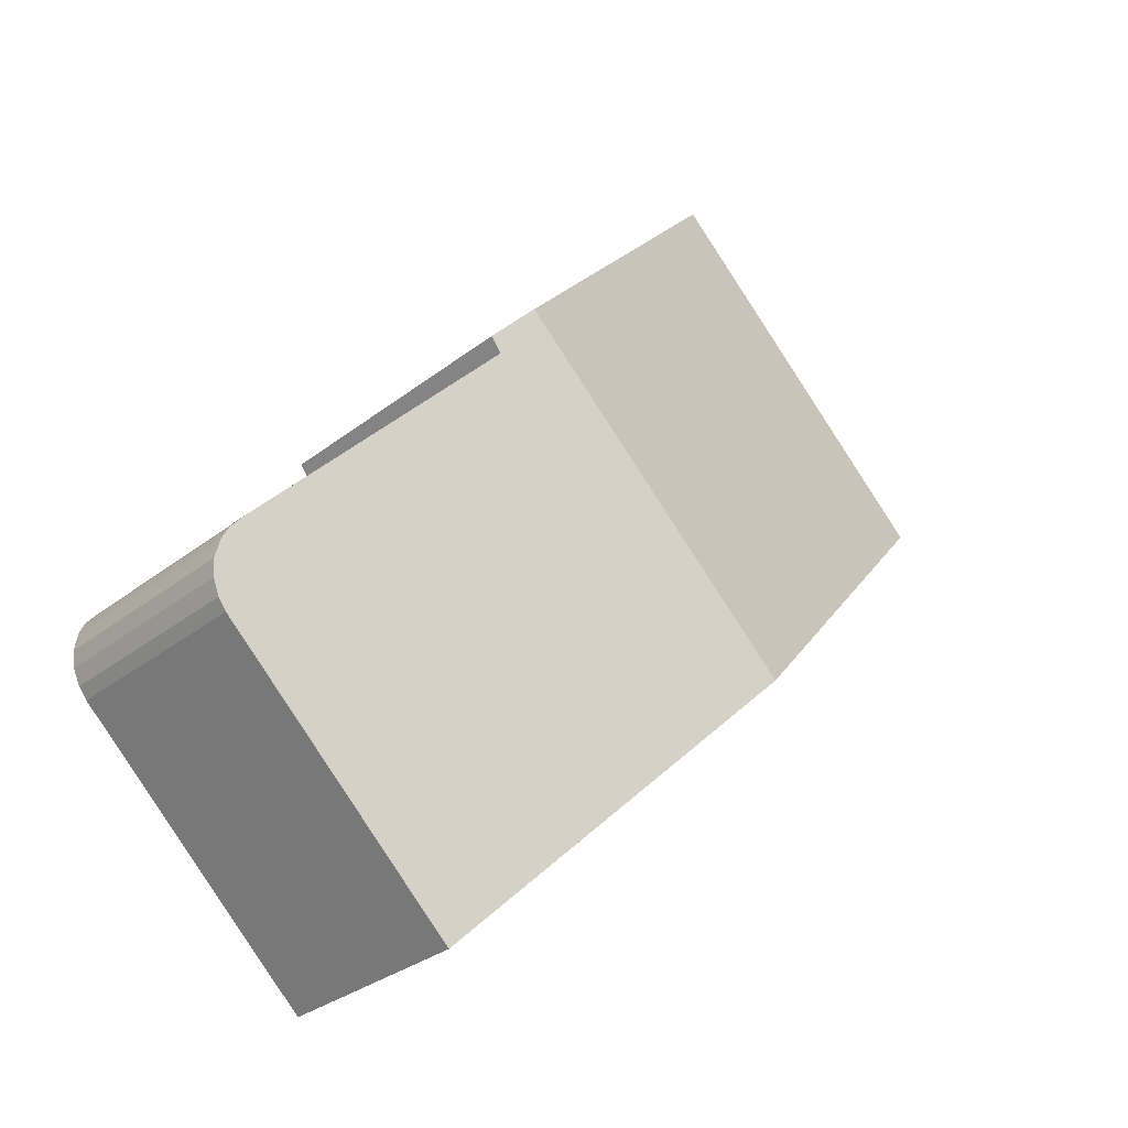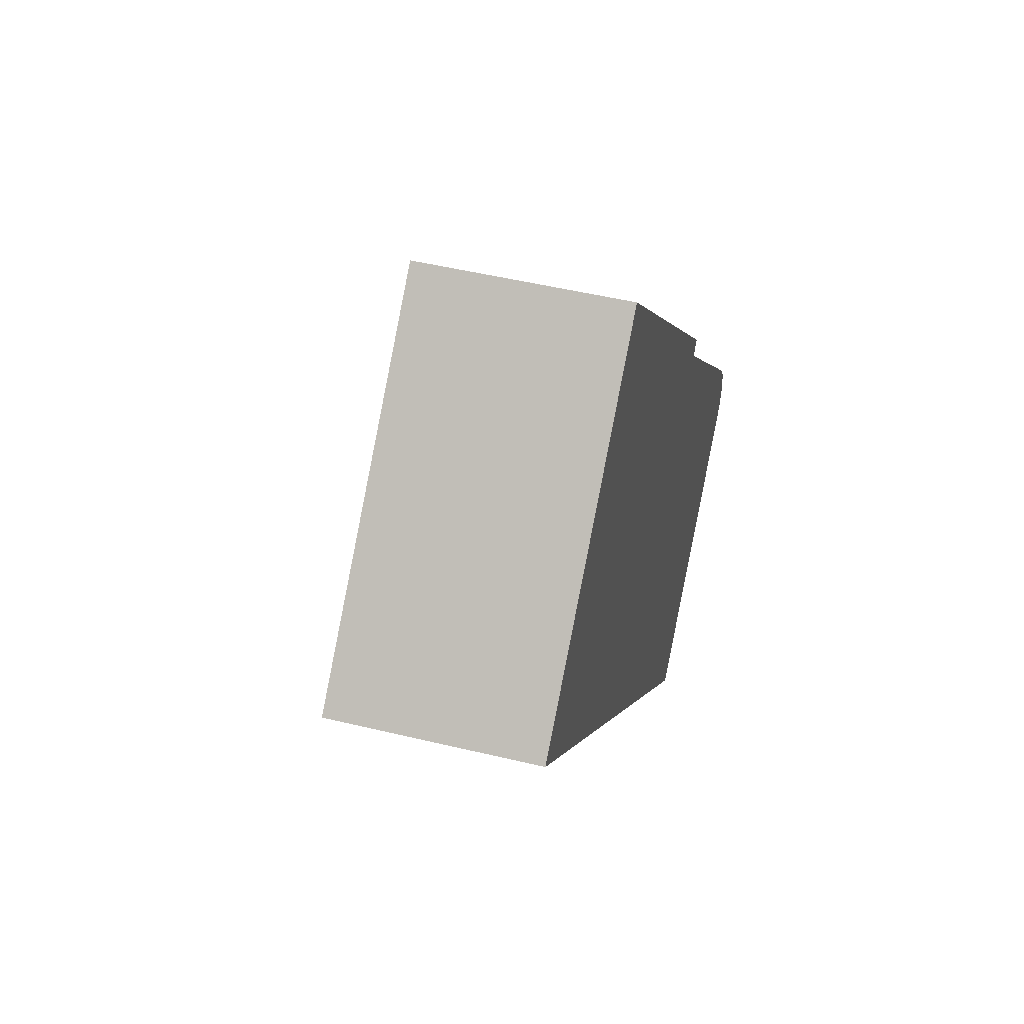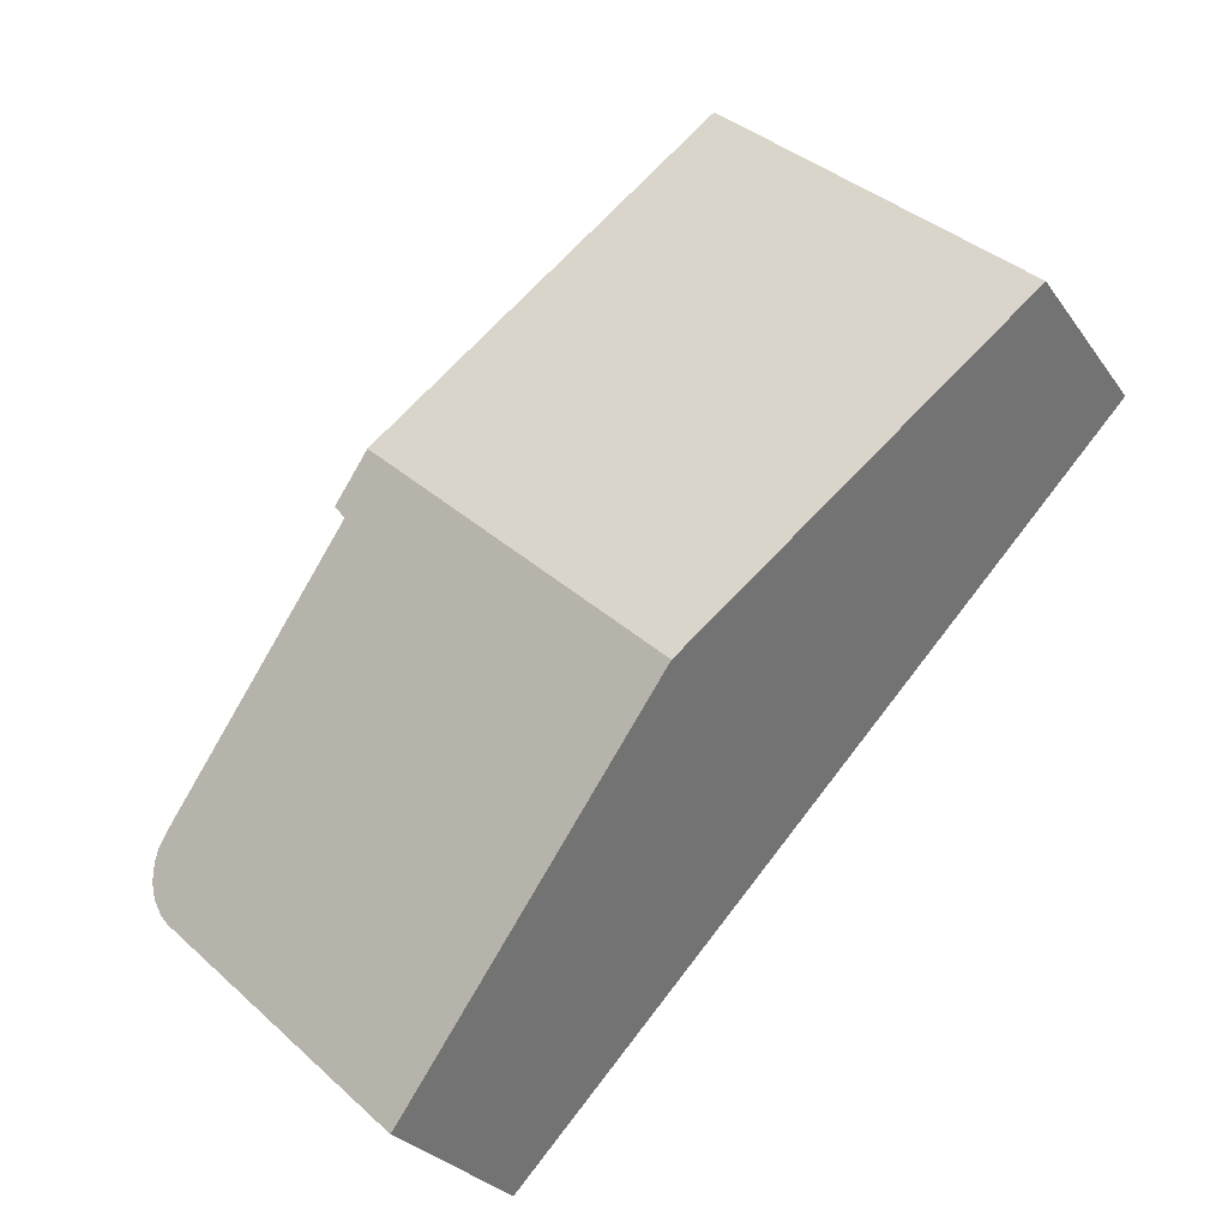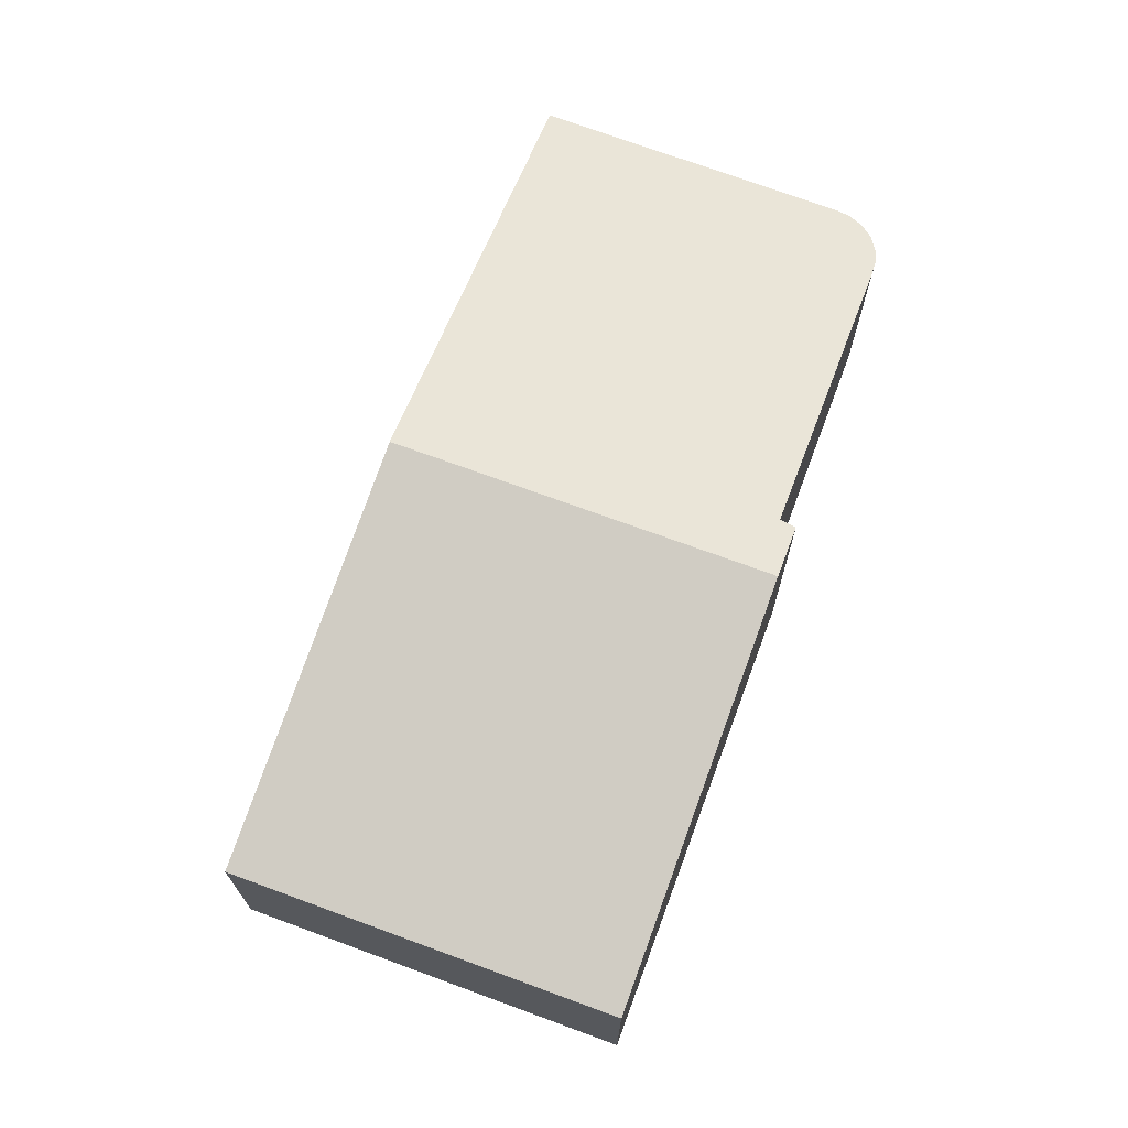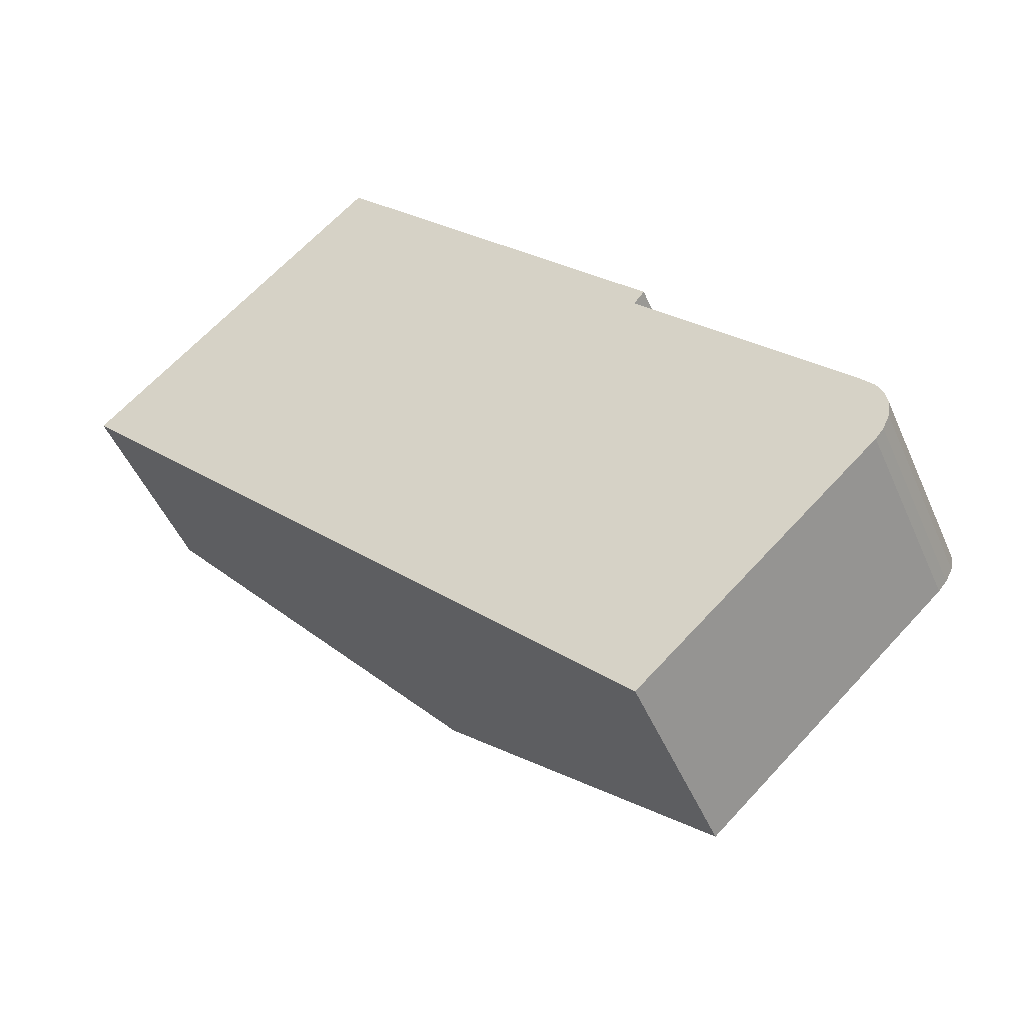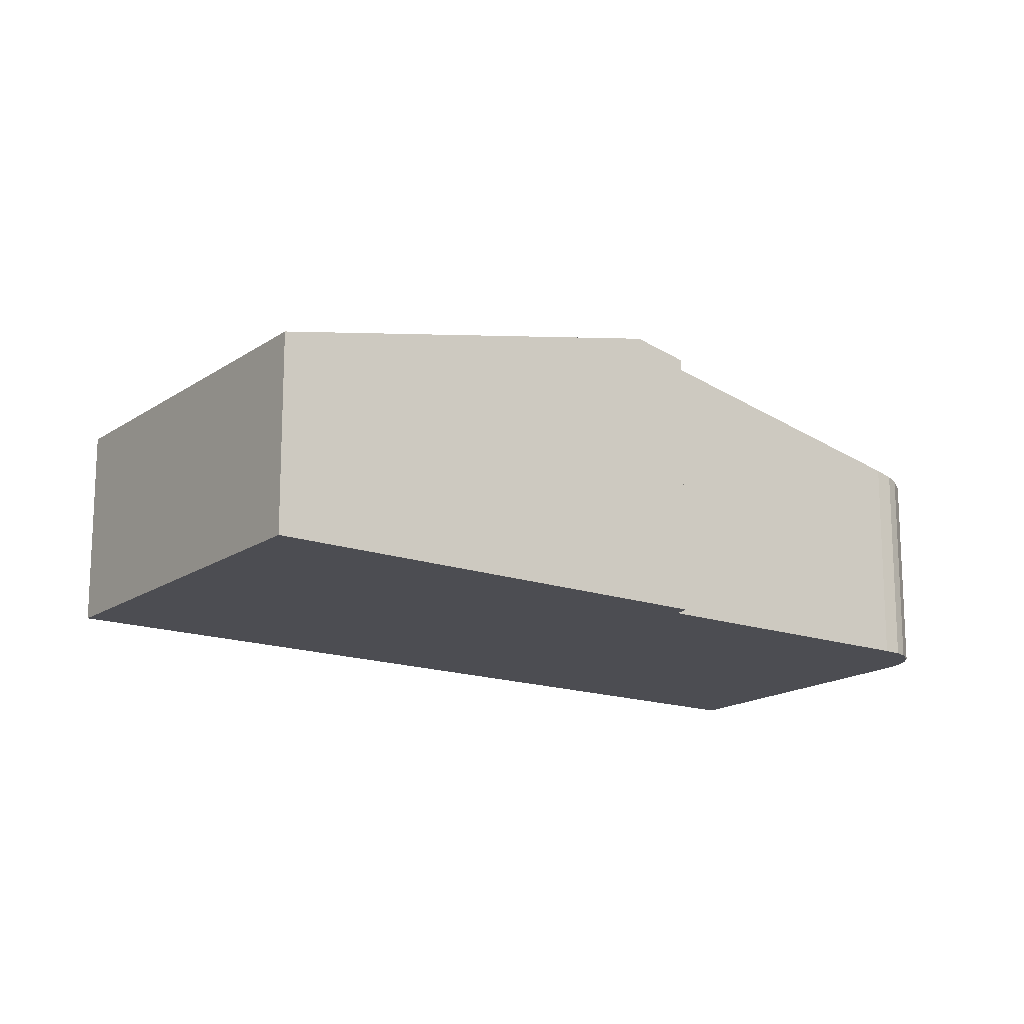
<metadata>
{"format":"obj","ext":"obj","renderer":"f3d","projection":"perspective","resolution":1024,"background":"white","views":[{"elev":-30.9,"azim":138.2,"up":"+Z"},{"elev":48.4,"azim":-74.8,"up":"+Z"},{"elev":-27.3,"azim":-152.4,"up":"+Z"},{"elev":71.7,"azim":-22.7,"up":"+Y"},{"elev":-48.4,"azim":22.8,"up":"+Z"},{"elev":-16.4,"azim":11.1,"up":"+Y"}]}
</metadata>
<code>
v  10.07 4.947 -0.735
v  6.105 4.643 -6.426
v  5.095 4.947 -5.362
v  10.2 3.414 -10.73
v  10.55 4.737 -1.676
v  10.74 4.745 -1.449
v  14.21 3.418 -6.975
v  14.15 3.647 -5.515
v  14.36 3.581 -5.76
v  14.35 3.424 -6.799
v  14.45 3.535 -5.972
v  14.46 3.446 -6.548
v  14.51 3.482 -6.273
v  5.026 3.416 4.673
v  0 3.416 2.092e-16
v  0 0 0
v  5.026 -2.861e-16 4.673
v  10.07 4.501e-17 -0.735
v  10.74 8.873e-17 -1.449
v  10.55 1.026e-16 -1.676
v  14.15 3.377e-16 -5.515
v  14.36 3.527e-16 -5.76
v  14.45 3.657e-16 -5.972
v  14.46 4.009e-16 -6.548
v  14.35 4.163e-16 -6.799
v  14.21 4.271e-16 -6.975
v  10.2 6.571e-16 -10.73
v  14.51 3.841e-16 -6.273
v  6.105 3.935e-16 -6.426
v  5.095 3.283e-16 -5.362
g defaultobject
f 1 2 3
f 2 1 4
f 4 1 5
f 5 1 6
f 5 7 4
f 7 5 8
f 7 8 9
f 7 9 10
f 10 9 11
f 10 11 12
f 12 11 13
f 14 3 15
f 3 14 1
f 16 14 15
f 14 16 17
f 17 1 14
f 1 17 18
f 1 18 6
f 6 18 19
f 20 8 5
f 8 20 21
f 21 9 8
f 9 21 22
f 22 11 9
f 11 22 23
f 19 5 6
f 5 19 20
f 24 10 12
f 10 24 25
f 25 7 10
f 7 25 26
f 26 4 7
f 4 26 27
f 23 13 11
f 13 23 28
f 28 12 13
f 12 28 24
f 27 2 4
f 2 27 29
f 2 29 3
f 3 29 15
f 15 29 30
f 15 30 16
f 18 20 19
f 28 25 24
f 25 28 26
f 26 28 23
f 26 23 27
f 27 23 22
f 27 22 21
f 27 21 20
f 27 20 29
f 29 20 18
f 29 18 17
f 29 17 30
f 30 17 16

</code>
